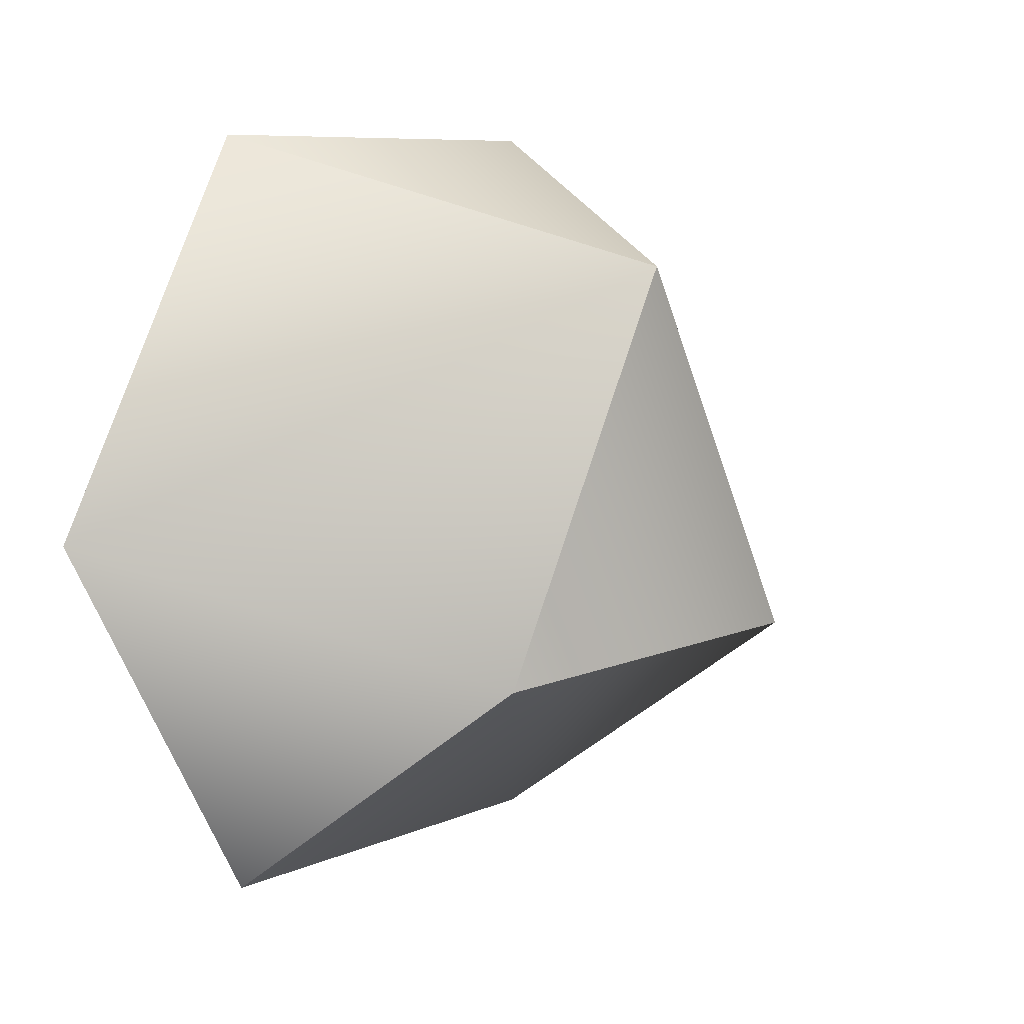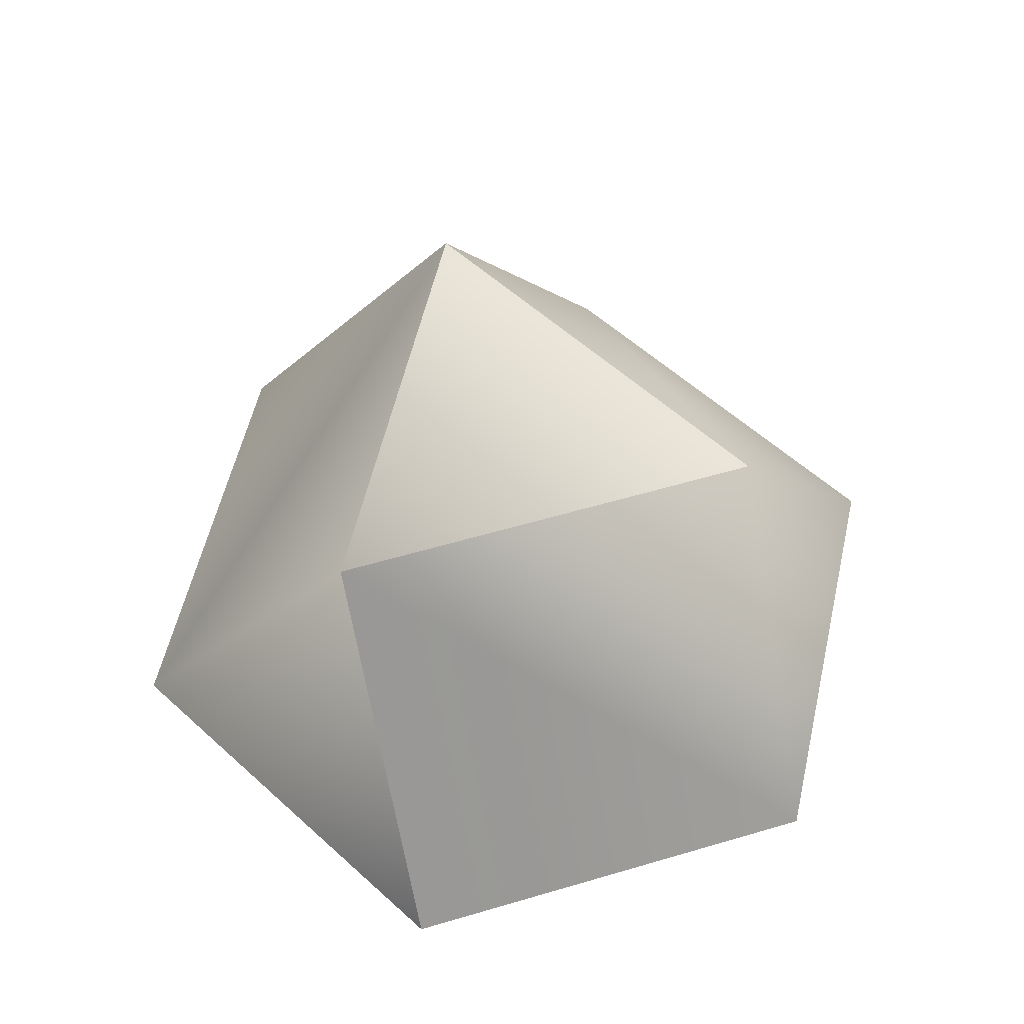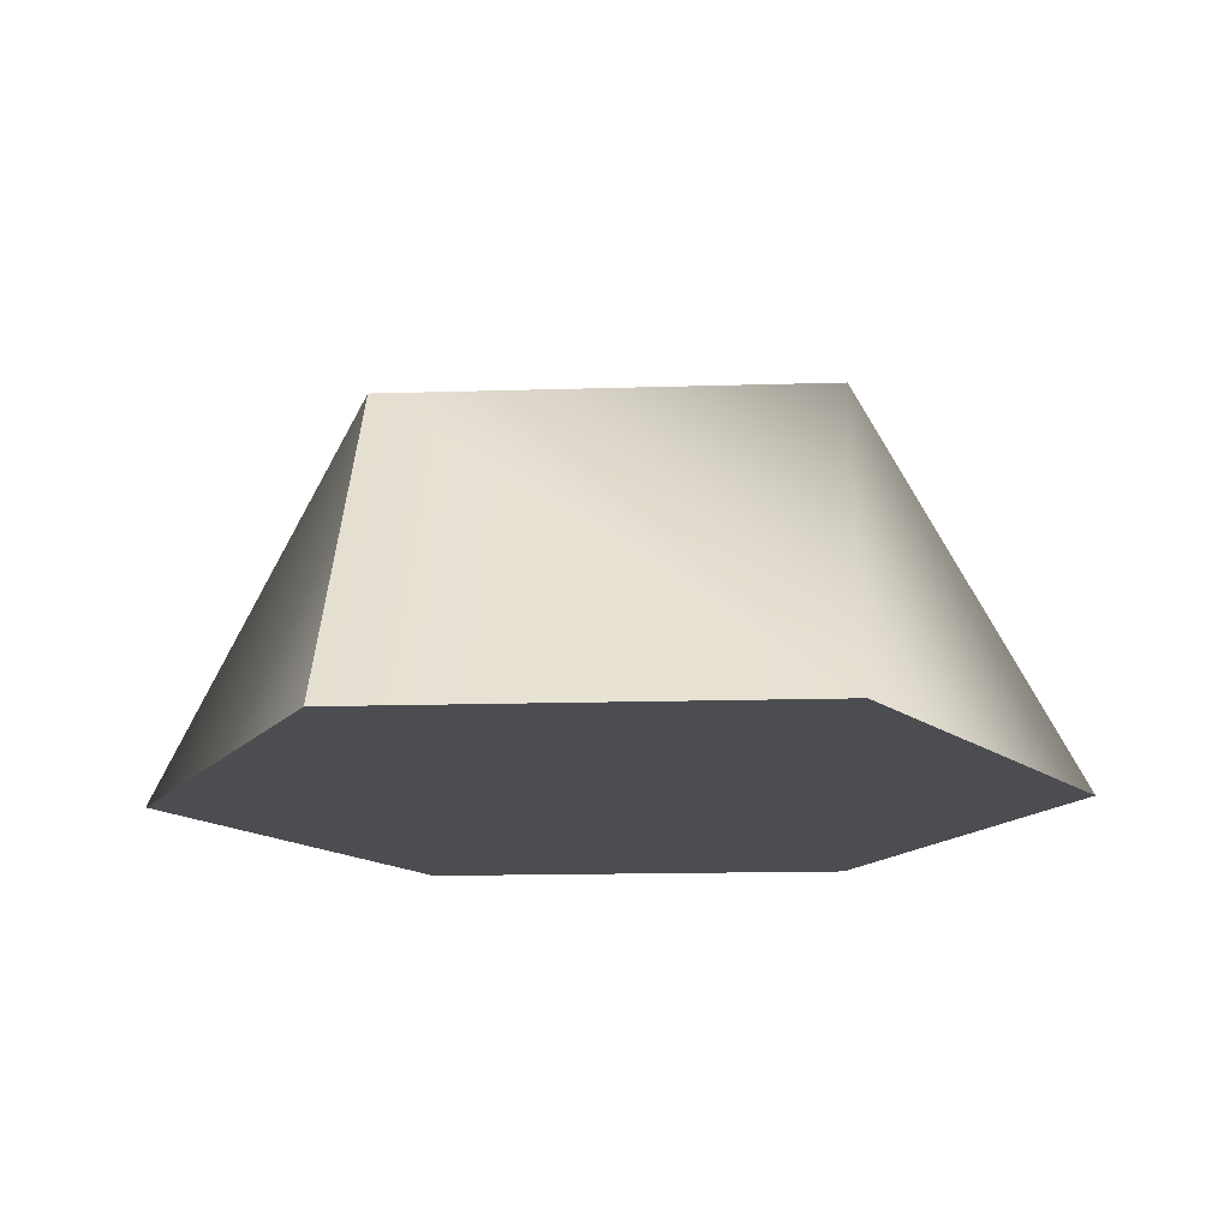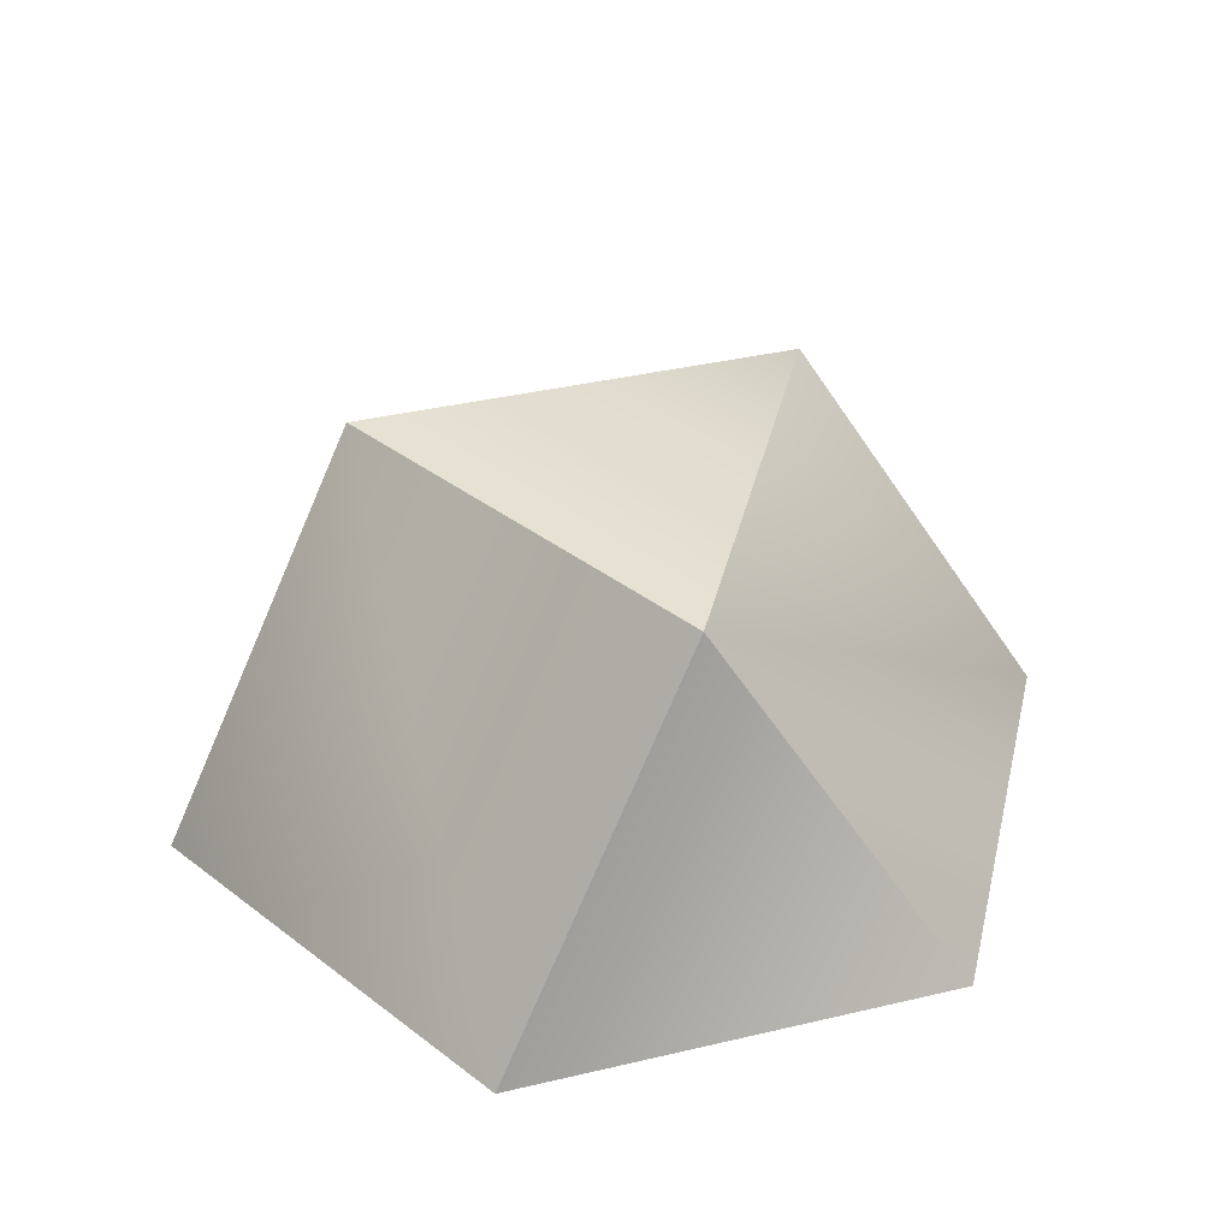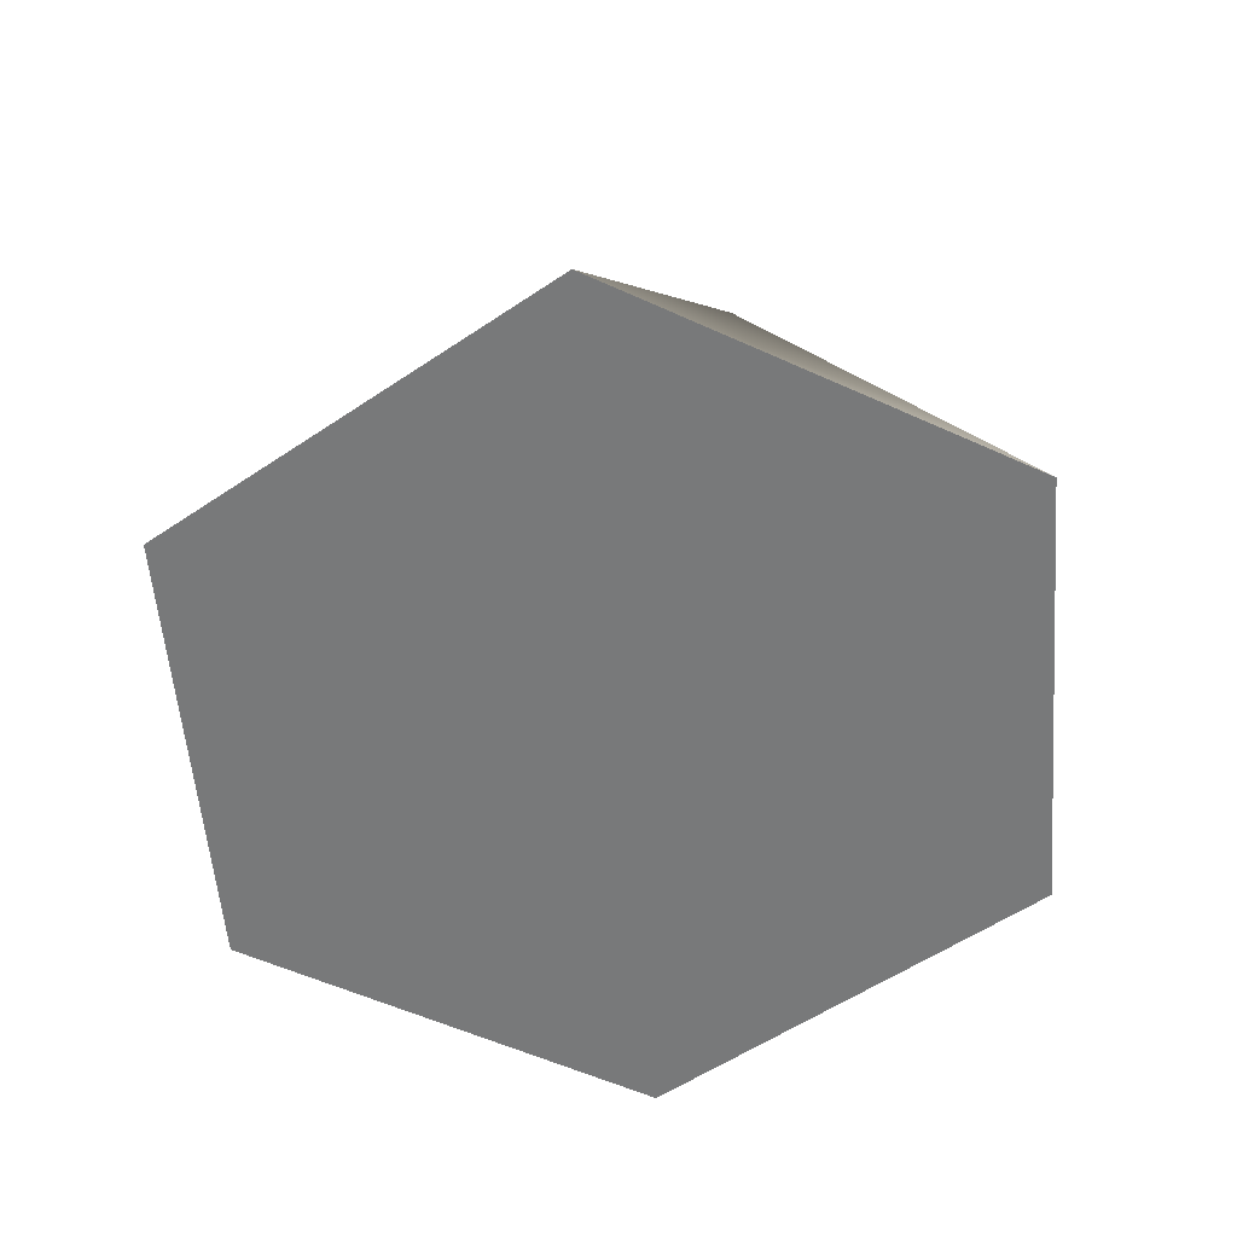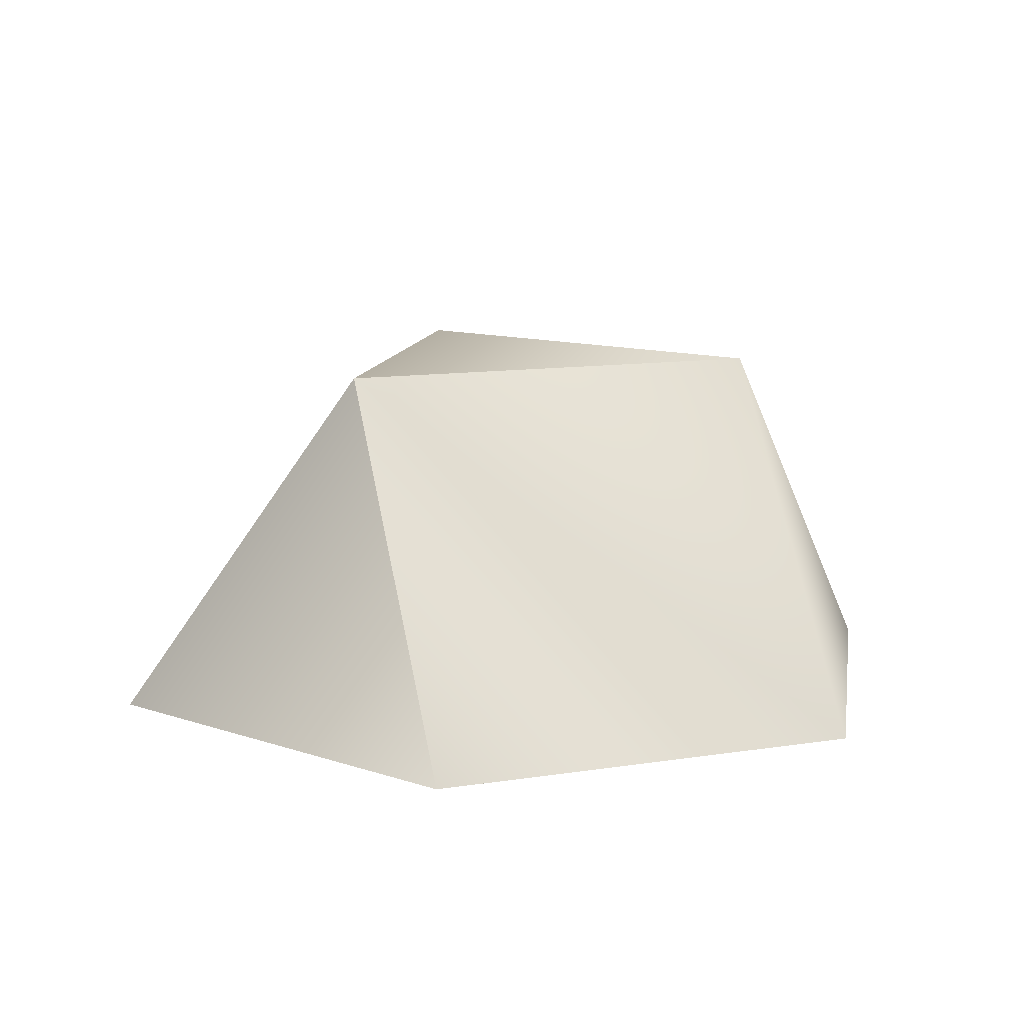
<metadata>
{"format":"obj","ext":"obj","renderer":"f3d","projection":"perspective","resolution":1024,"background":"white","views":[{"elev":8.2,"azim":129.1,"up":"+Z"},{"elev":57.9,"azim":163.0,"up":"+Y"},{"elev":-15.8,"azim":-176.4,"up":"+Y"},{"elev":38.7,"azim":-16.5,"up":"+Y"},{"elev":-57.6,"azim":94.7,"up":"+Y"},{"elev":11.4,"azim":39.3,"up":"+Y"}]}
</metadata>
<code>
g TriangularCupola
v -0.7499 -0.2043 -0.001355
v -0.3742 -0.2025 -0.6505
v 0.3758 -0.2023 -0.6496
v 0.7501 -0.2039 0.0002941
v 0.3743 -0.2057 0.6494
v -0.3757 -0.2059 0.6486
v -0.3749 0.4087 -0.2159
v -0.000597 0.4071 0.4341
v 0.3751 0.4089 -0.215
v 0.3751 0.4089 -0.215
v -0.3742 -0.2025 -0.6505
v 0.3758 -0.2023 -0.6496
v -0.3749 0.4087 -0.2159
v 0.3758 -0.2023 -0.6496
v 0.7501 -0.2039 0.0002941
v 0.3743 -0.2057 0.6494
v -0.3757 -0.2059 0.6486
v -0.3757 -0.2059 0.6486
v -0.000597 0.4071 0.4341
v -0.000597 0.4071 0.4341
v -0.000597 0.4071 0.4341
v -0.7499 -0.2043 -0.001355
f 7 8 9
f 21 17 16
f 4 5 1
f 4 1 3
f 3 1 2
f 1 5 6
f 22 18 13
f 22 13 11
f 11 13 10
f 11 10 12
f 20 16 15
f 20 15 9
f 9 15 14
f 13 18 19

</code>
